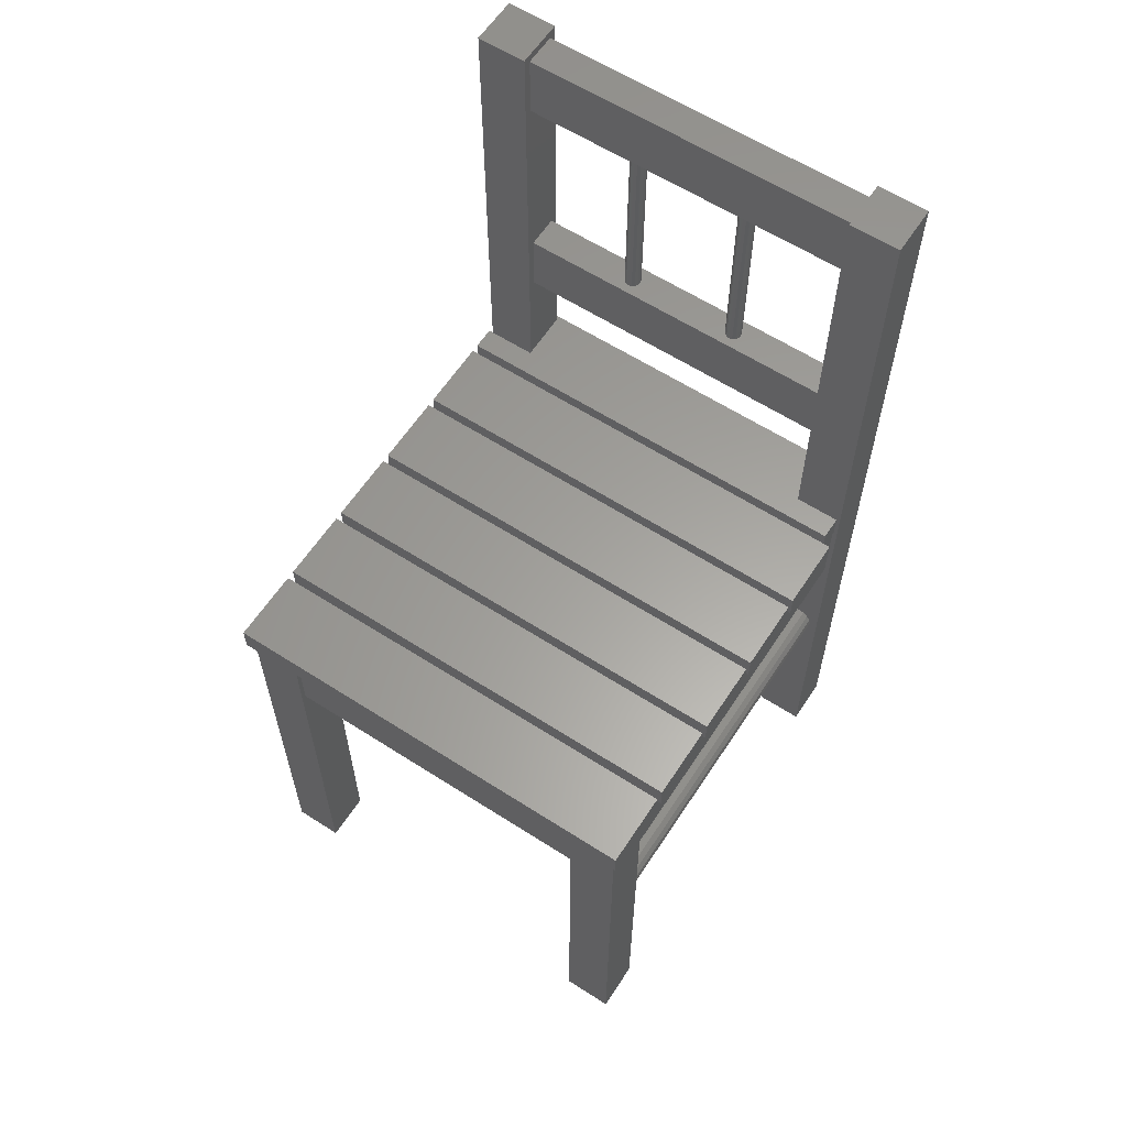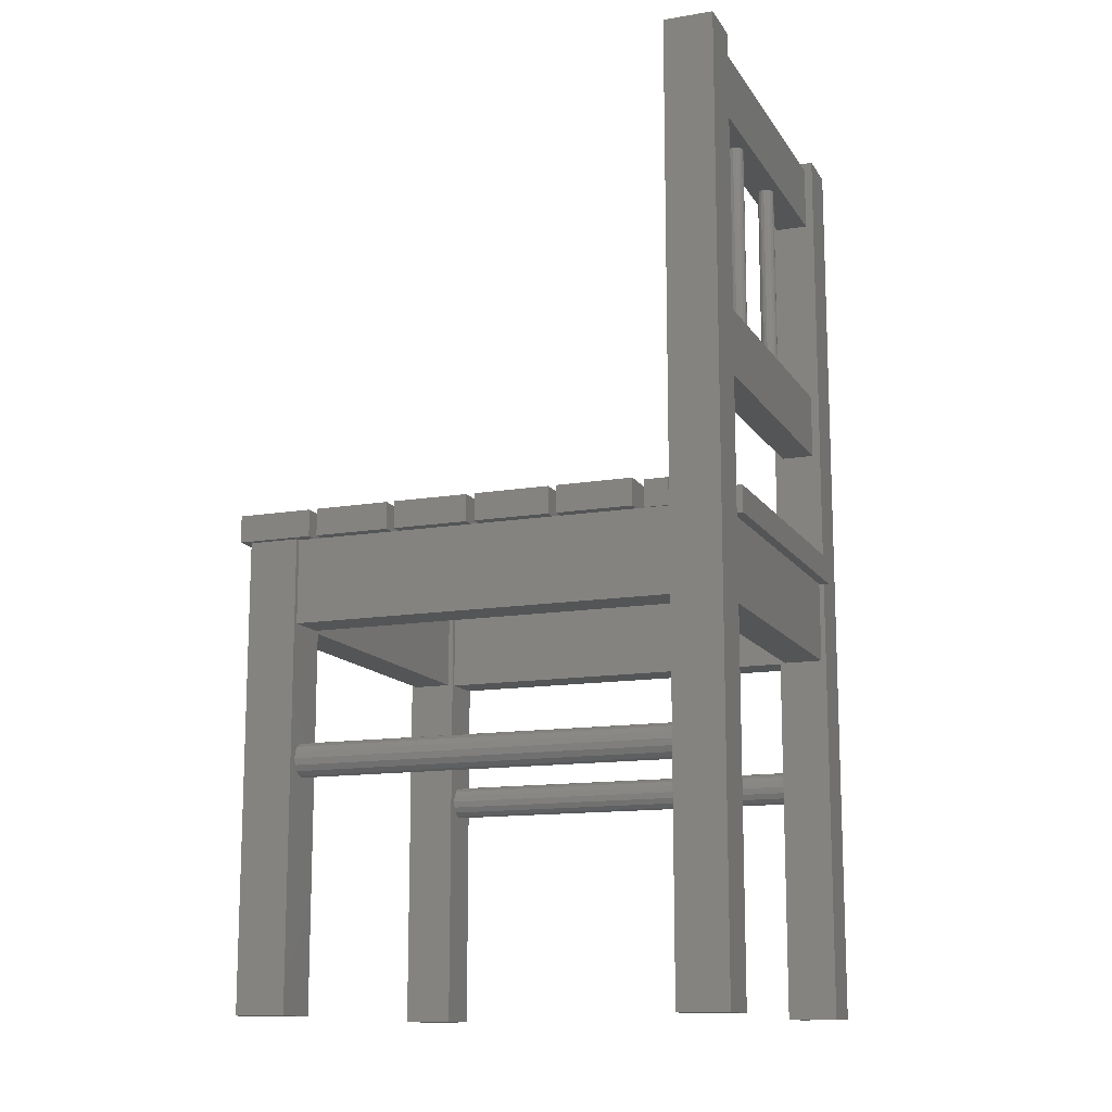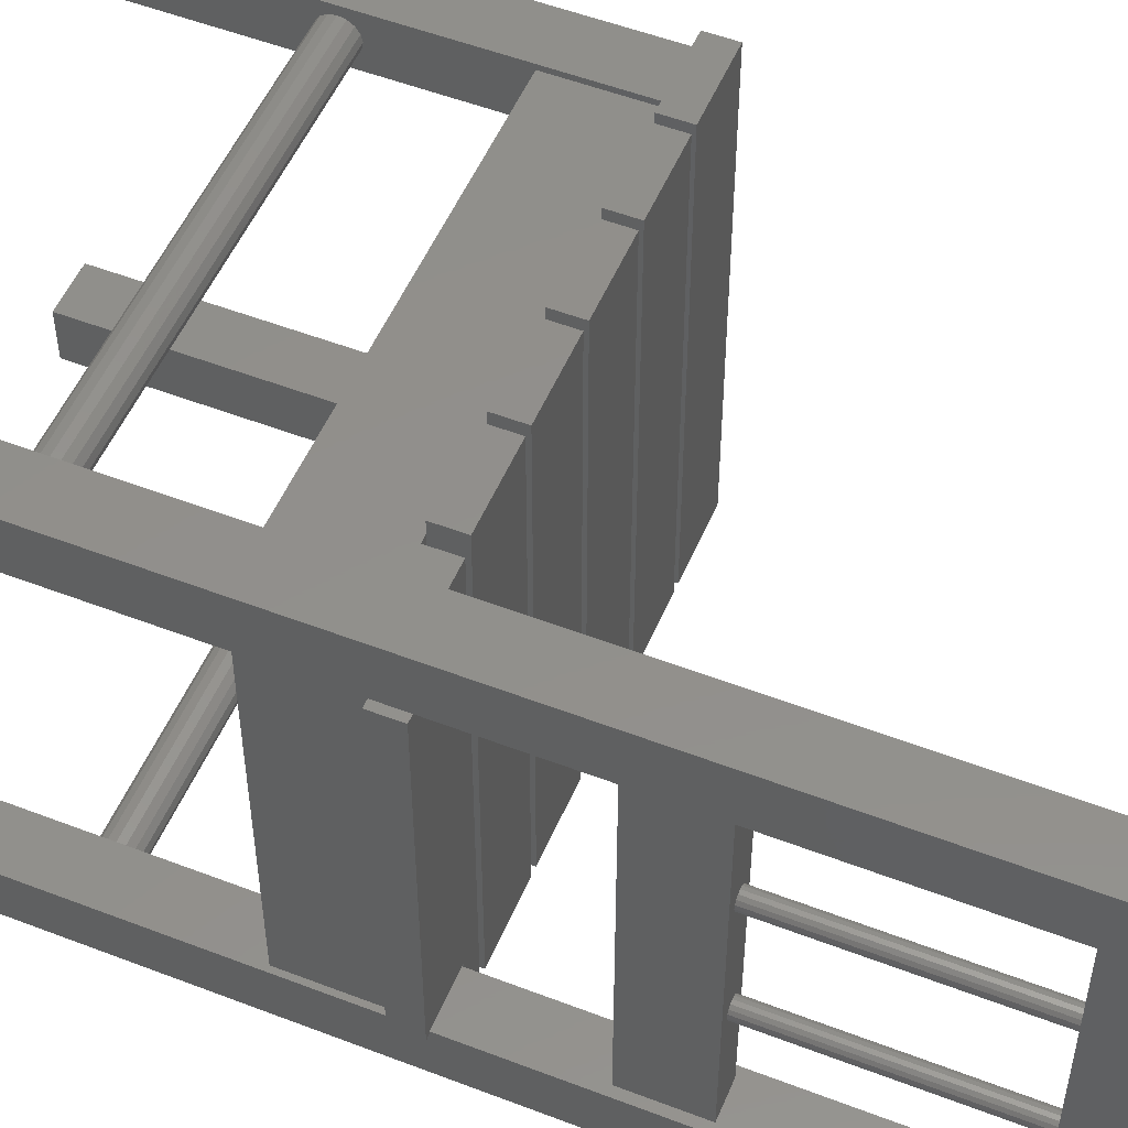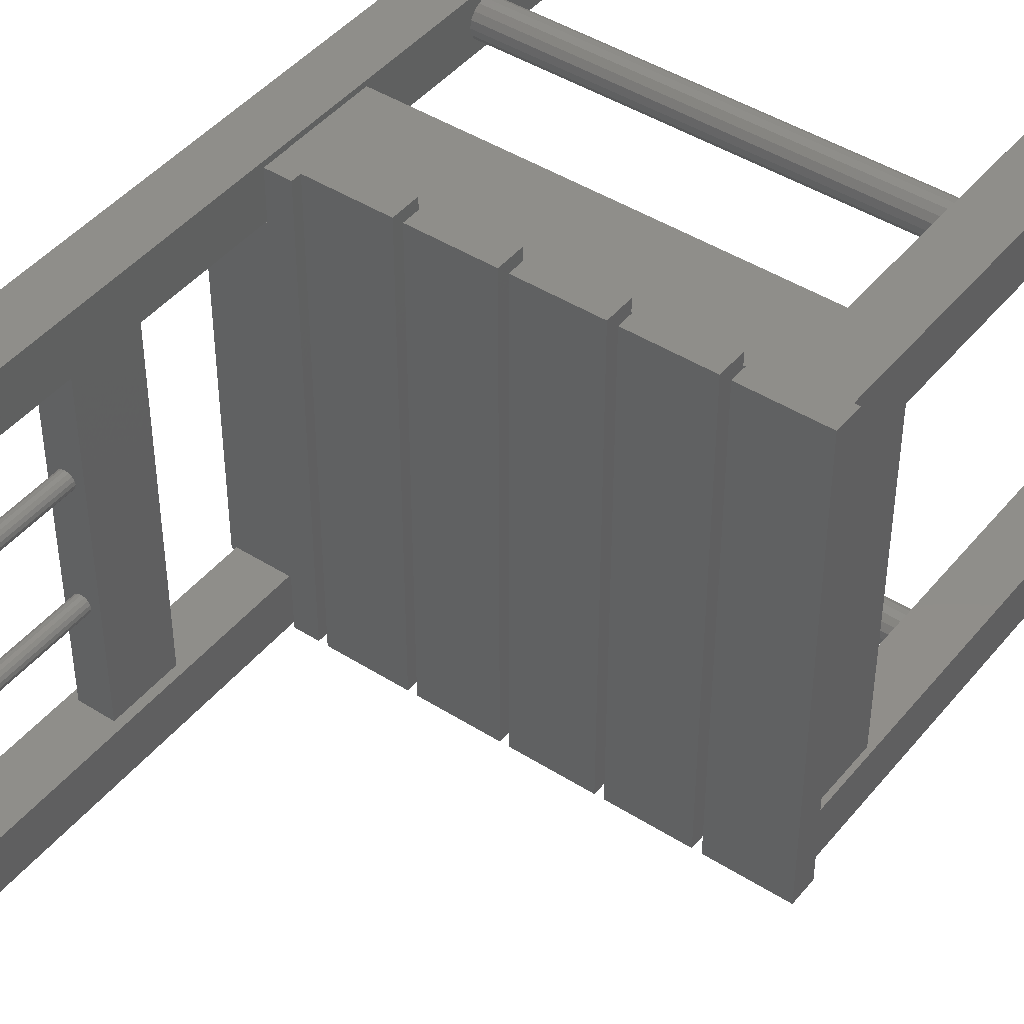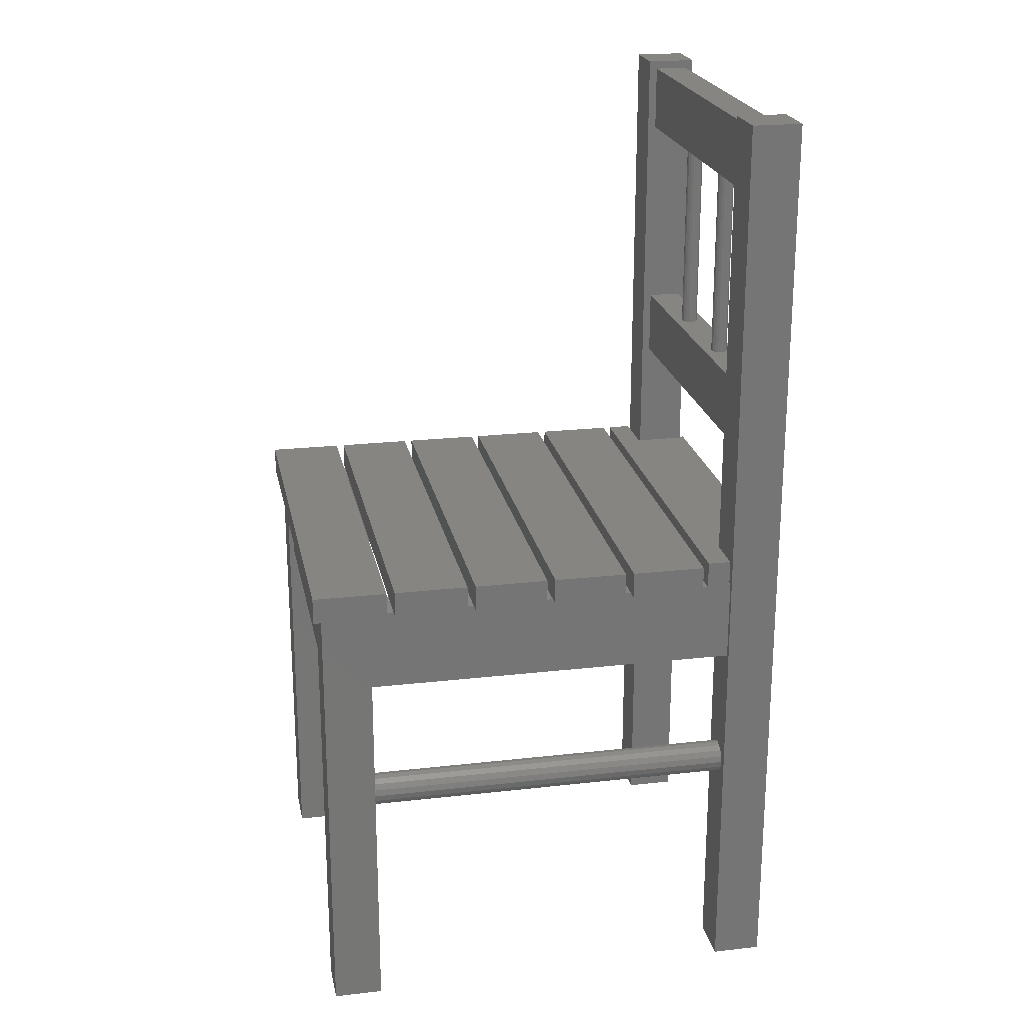
<metadata>
{"format":"stl","ext":"stl","renderer":"f3d","projection":"perspective","resolution":1024,"background":"white","views":[{"elev":61.2,"azim":123.2,"up":"+Z"},{"elev":-13.2,"azim":-159.1,"up":"+Z"},{"elev":52.2,"azim":-67.4,"up":"+Y"},{"elev":44.4,"azim":36.5,"up":"+Y"},{"elev":22.1,"azim":168.8,"up":"+Z"}]}
</metadata>
<code>
# stl→obj: 272 verts, 464 faces
v 0 3 0
v 3 3 0
v 3 0 0
v 0 0 0
v 3 0 56.5
v 0 0 56.5
v 3 3 56.5
v 0 3 56.5
v 26 3 0
v 29 3 0
v 29 0 0
v 26 0 0
v 29 0 27.4
v 26 0 27.4
v 29 3 27.4
v 26 3 27.4
v 26 26 0
v 29 26 0
v 29 23 0
v 26 23 0
v 29 23 27.4
v 26 23 27.4
v 29 26 27.4
v 26 26 27.4
v 0 26 0
v 3 26 0
v 3 23 0
v 0 23 0
v 3 23 56.5
v 0 23 56.5
v 3 26 56.5
v 0 26 56.5
v 3.1 23 27.4
v 3.1 3 27.4
v -0.3 22.8 27.4
v -0.3 2.8 27.4
v 4.5 -0.2 27.4
v 3.1 -0.2 27.4
v 4.5 25.8 27.4
v 3.1 25.8 27.4
v 3.1 -0.2 29
v 3.1 3 29
v 4.5 -0.2 29
v 4.5 25.8 29
v 3.1 25.8 29
v 3.1 23 29
v -0.3 22.8 29
v -0.3 2.8 29
v 5 26.4 27.4
v 9.5 26.4 27.4
v 9.5 -0.2 27.4
v 5 -0.2 27.4
v 9.5 -0.2 29
v 5 -0.2 29
v 9.5 26.4 29
v 5 26.4 29
v 10 26.4 27.4
v 14.5 26.4 27.4
v 14.5 -0.2 27.4
v 10 -0.2 27.4
v 14.5 -0.2 29
v 10 -0.2 29
v 14.5 26.4 29
v 10 26.4 29
v 15 26.4 27.4
v 19.5 26.4 27.4
v 19.5 -0.2 27.4
v 15 -0.2 27.4
v 19.5 -0.2 29
v 15 -0.2 29
v 19.5 26.4 29
v 15 26.4 29
v 20 26.4 27.4
v 24.5 26.4 27.4
v 24.5 -0.2 27.4
v 20 -0.2 27.4
v 24.5 -0.2 29
v 20 -0.2 29
v 24.5 26.4 29
v 20 26.4 29
v 25 26.4 27.4
v 29.5 26.4 27.4
v 29.5 -0.2 27.4
v 25 -0.2 27.4
v 29.5 -0.2 29
v 25 -0.2 29
v 29.5 26.4 29
v 25 26.4 29
v 3 2.7 22.4
v 26 2.7 22.4
v 26 0.3 22.4
v 3 0.3 22.4
v 26 0.3 27.4
v 3 0.3 27.4
v 26 2.7 27.4
v 3 2.7 27.4
v 3 25.7 22.4
v 26 25.7 22.4
v 26 23.3 22.4
v 3 23.3 22.4
v 26 23.3 27.4
v 3 23.3 27.4
v 26 25.7 27.4
v 3 25.7 27.4
v 26.3 23 22.4
v 28.7 23 22.4
v 28.7 3 22.4
v 26.3 3 22.4
v 28.7 3 27.4
v 26.3 3 27.4
v 28.7 23 27.4
v 26.3 23 27.4
v 0.3 23 22.4
v 2.7 23 22.4
v 2.7 3 22.4
v 0.3 3 22.4
v 2.7 3 27.4
v 0.3 3 27.4
v 2.7 23 27.4
v 0.3 23 27.4
v 3 1.5 13.5
v 3 1.883 13.58
v 26 1.883 13.58
v 3 1.5 14.5
v 3 2.207 13.79
v 26 2.207 13.79
v 3 2.424 14.12
v 26 2.424 14.12
v 3 2.5 14.5
v 26 2.5 14.5
v 3 2.424 14.88
v 26 2.424 14.88
v 3 2.207 15.21
v 26 2.207 15.21
v 3 1.883 15.42
v 26 1.883 15.42
v 3 1.5 15.5
v 26 1.5 15.5
v 3 1.117 15.42
v 26 1.117 15.42
v 3 0.7929 15.21
v 26 0.7929 15.21
v 3 0.5761 14.88
v 26 0.5761 14.88
v 3 0.5 14.5
v 26 0.5 14.5
v 3 0.5761 14.12
v 26 0.5761 14.12
v 3 0.7929 13.79
v 26 0.7929 13.79
v 3 1.117 13.58
v 26 1.117 13.58
v 26 1.5 13.5
v 26 1.5 14.5
v 3 24.5 13.5
v 3 24.88 13.58
v 26 24.88 13.58
v 3 24.5 14.5
v 3 25.21 13.79
v 26 25.21 13.79
v 3 25.42 14.12
v 26 25.42 14.12
v 3 25.5 14.5
v 26 25.5 14.5
v 3 25.42 14.88
v 26 25.42 14.88
v 3 25.21 15.21
v 26 25.21 15.21
v 3 24.88 15.42
v 26 24.88 15.42
v 3 24.5 15.5
v 26 24.5 15.5
v 3 24.12 15.42
v 26 24.12 15.42
v 3 23.79 15.21
v 26 23.79 15.21
v 3 23.58 14.88
v 26 23.58 14.88
v 3 23.5 14.5
v 26 23.5 14.5
v 3 23.58 14.12
v 26 23.58 14.12
v 3 23.79 13.79
v 26 23.79 13.79
v 3 24.12 13.58
v 26 24.12 13.58
v 26 24.5 13.5
v 26 24.5 14.5
v 0.5 23 36
v 2.5 23 36
v 2.5 3 36
v 0.5 3 36
v 2.5 3 40
v 0.5 3 40
v 2.5 23 40
v 0.5 23 40
v 0.5 23 52
v 2.5 23 52
v 2.5 3 52
v 0.5 3 52
v 2.5 3 56
v 0.5 3 56
v 2.5 23 56
v 0.5 23 56
v 2 9.5 40
v 1.962 9.691 40
v 1.962 9.691 52
v 1.5 9.5 40
v 1.854 9.854 40
v 1.854 9.854 52
v 1.691 9.962 40
v 1.691 9.962 52
v 1.5 10 40
v 1.5 10 52
v 1.309 9.962 40
v 1.309 9.962 52
v 1.146 9.854 40
v 1.146 9.854 52
v 1.038 9.691 40
v 1.038 9.691 52
v 1 9.5 40
v 1 9.5 52
v 1.038 9.309 40
v 1.038 9.309 52
v 1.146 9.146 40
v 1.146 9.146 52
v 1.309 9.038 40
v 1.309 9.038 52
v 1.5 9 40
v 1.5 9 52
v 1.691 9.038 40
v 1.691 9.038 52
v 1.854 9.146 40
v 1.854 9.146 52
v 1.962 9.309 40
v 1.962 9.309 52
v 2 9.5 52
v 1.5 9.5 52
v 2 16.5 40
v 1.962 16.69 40
v 1.962 16.69 52
v 1.5 16.5 40
v 1.854 16.85 40
v 1.854 16.85 52
v 1.691 16.96 40
v 1.691 16.96 52
v 1.5 17 40
v 1.5 17 52
v 1.309 16.96 40
v 1.309 16.96 52
v 1.146 16.85 40
v 1.146 16.85 52
v 1.038 16.69 40
v 1.038 16.69 52
v 1 16.5 40
v 1 16.5 52
v 1.038 16.31 40
v 1.038 16.31 52
v 1.146 16.15 40
v 1.146 16.15 52
v 1.309 16.04 40
v 1.309 16.04 52
v 1.5 16 40
v 1.5 16 52
v 1.691 16.04 40
v 1.691 16.04 52
v 1.854 16.15 40
v 1.854 16.15 52
v 1.962 16.31 40
v 1.962 16.31 52
v 2 16.5 52
v 1.5 16.5 52
f 1 2 3
f 1 3 4
f 4 3 5
f 4 5 6
f 3 2 7
f 3 7 5
f 2 1 8
f 2 8 7
f 1 4 6
f 1 6 8
f 6 5 7
f 6 7 8
f 9 10 11
f 9 11 12
f 12 11 13
f 12 13 14
f 11 10 15
f 11 15 13
f 10 9 16
f 10 16 15
f 9 12 14
f 9 14 16
f 14 13 15
f 14 15 16
f 17 18 19
f 17 19 20
f 20 19 21
f 20 21 22
f 19 18 23
f 19 23 21
f 18 17 24
f 18 24 23
f 17 20 22
f 17 22 24
f 22 21 23
f 22 23 24
f 25 26 27
f 25 27 28
f 28 27 29
f 28 29 30
f 27 26 31
f 27 31 29
f 26 25 32
f 26 32 31
f 25 28 30
f 25 30 32
f 30 29 31
f 30 31 32
f 33 34 35
f 36 35 34
f 34 37 38
f 33 39 34
f 37 34 39
f 33 40 39
f 34 38 41
f 34 41 42
f 38 37 43
f 38 43 41
f 37 39 44
f 37 44 43
f 39 40 45
f 39 45 44
f 40 33 46
f 40 46 45
f 33 35 47
f 33 47 46
f 35 36 48
f 35 48 47
f 36 34 42
f 36 42 48
f 46 47 42
f 48 42 47
f 42 41 43
f 46 42 44
f 43 44 42
f 46 44 45
f 49 50 51
f 49 51 52
f 52 51 53
f 52 53 54
f 51 50 55
f 51 55 53
f 50 49 56
f 50 56 55
f 49 52 54
f 49 54 56
f 54 53 55
f 54 55 56
f 57 58 59
f 57 59 60
f 60 59 61
f 60 61 62
f 59 58 63
f 59 63 61
f 58 57 64
f 58 64 63
f 57 60 62
f 57 62 64
f 62 61 63
f 62 63 64
f 65 66 67
f 65 67 68
f 68 67 69
f 68 69 70
f 67 66 71
f 67 71 69
f 66 65 72
f 66 72 71
f 65 68 70
f 65 70 72
f 70 69 71
f 70 71 72
f 73 74 75
f 73 75 76
f 76 75 77
f 76 77 78
f 75 74 79
f 75 79 77
f 74 73 80
f 74 80 79
f 73 76 78
f 73 78 80
f 78 77 79
f 78 79 80
f 81 82 83
f 81 83 84
f 84 83 85
f 84 85 86
f 83 82 87
f 83 87 85
f 82 81 88
f 82 88 87
f 81 84 86
f 81 86 88
f 86 85 87
f 86 87 88
f 89 90 91
f 89 91 92
f 92 91 93
f 92 93 94
f 91 90 95
f 91 95 93
f 90 89 96
f 90 96 95
f 89 92 94
f 89 94 96
f 94 93 95
f 94 95 96
f 97 98 99
f 97 99 100
f 100 99 101
f 100 101 102
f 99 98 103
f 99 103 101
f 98 97 104
f 98 104 103
f 97 100 102
f 97 102 104
f 102 101 103
f 102 103 104
f 105 106 107
f 105 107 108
f 108 107 109
f 108 109 110
f 107 106 111
f 107 111 109
f 106 105 112
f 106 112 111
f 105 108 110
f 105 110 112
f 110 109 111
f 110 111 112
f 113 114 115
f 113 115 116
f 116 115 117
f 116 117 118
f 115 114 119
f 115 119 117
f 114 113 120
f 114 120 119
f 113 116 118
f 113 118 120
f 118 117 119
f 118 119 120
f 121 122 123
f 124 122 121
f 122 125 126
f 124 125 122
f 125 127 128
f 124 127 125
f 127 129 130
f 124 129 127
f 129 131 132
f 124 131 129
f 131 133 134
f 124 133 131
f 133 135 136
f 124 135 133
f 135 137 138
f 124 137 135
f 137 139 140
f 124 139 137
f 139 141 142
f 124 141 139
f 141 143 144
f 124 143 141
f 143 145 146
f 124 145 143
f 145 147 148
f 124 147 145
f 147 149 150
f 124 149 147
f 149 151 152
f 124 151 149
f 151 121 153
f 124 121 151
f 121 123 153
f 154 153 123
f 122 126 123
f 154 123 126
f 125 128 126
f 154 126 128
f 127 130 128
f 154 128 130
f 129 132 130
f 154 130 132
f 131 134 132
f 154 132 134
f 133 136 134
f 154 134 136
f 135 138 136
f 154 136 138
f 137 140 138
f 154 138 140
f 139 142 140
f 154 140 142
f 141 144 142
f 154 142 144
f 143 146 144
f 154 144 146
f 145 148 146
f 154 146 148
f 147 150 148
f 154 148 150
f 149 152 150
f 154 150 152
f 151 153 152
f 154 152 153
f 155 156 157
f 158 156 155
f 156 159 160
f 158 159 156
f 159 161 162
f 158 161 159
f 161 163 164
f 158 163 161
f 163 165 166
f 158 165 163
f 165 167 168
f 158 167 165
f 167 169 170
f 158 169 167
f 169 171 172
f 158 171 169
f 171 173 174
f 158 173 171
f 173 175 176
f 158 175 173
f 175 177 178
f 158 177 175
f 177 179 180
f 158 179 177
f 179 181 182
f 158 181 179
f 181 183 184
f 158 183 181
f 183 185 186
f 158 185 183
f 185 155 187
f 158 155 185
f 155 157 187
f 188 187 157
f 156 160 157
f 188 157 160
f 159 162 160
f 188 160 162
f 161 164 162
f 188 162 164
f 163 166 164
f 188 164 166
f 165 168 166
f 188 166 168
f 167 170 168
f 188 168 170
f 169 172 170
f 188 170 172
f 171 174 172
f 188 172 174
f 173 176 174
f 188 174 176
f 175 178 176
f 188 176 178
f 177 180 178
f 188 178 180
f 179 182 180
f 188 180 182
f 181 184 182
f 188 182 184
f 183 186 184
f 188 184 186
f 185 187 186
f 188 186 187
f 189 190 191
f 189 191 192
f 192 191 193
f 192 193 194
f 191 190 195
f 191 195 193
f 190 189 196
f 190 196 195
f 189 192 194
f 189 194 196
f 194 193 195
f 194 195 196
f 197 198 199
f 197 199 200
f 200 199 201
f 200 201 202
f 199 198 203
f 199 203 201
f 198 197 204
f 198 204 203
f 197 200 202
f 197 202 204
f 202 201 203
f 202 203 204
f 205 206 207
f 208 206 205
f 206 209 210
f 208 209 206
f 209 211 212
f 208 211 209
f 211 213 214
f 208 213 211
f 213 215 216
f 208 215 213
f 215 217 218
f 208 217 215
f 217 219 220
f 208 219 217
f 219 221 222
f 208 221 219
f 221 223 224
f 208 223 221
f 223 225 226
f 208 225 223
f 225 227 228
f 208 227 225
f 227 229 230
f 208 229 227
f 229 231 232
f 208 231 229
f 231 233 234
f 208 233 231
f 233 235 236
f 208 235 233
f 235 205 237
f 208 205 235
f 205 207 237
f 238 237 207
f 206 210 207
f 238 207 210
f 209 212 210
f 238 210 212
f 211 214 212
f 238 212 214
f 213 216 214
f 238 214 216
f 215 218 216
f 238 216 218
f 217 220 218
f 238 218 220
f 219 222 220
f 238 220 222
f 221 224 222
f 238 222 224
f 223 226 224
f 238 224 226
f 225 228 226
f 238 226 228
f 227 230 228
f 238 228 230
f 229 232 230
f 238 230 232
f 231 234 232
f 238 232 234
f 233 236 234
f 238 234 236
f 235 237 236
f 238 236 237
f 239 240 241
f 242 240 239
f 240 243 244
f 242 243 240
f 243 245 246
f 242 245 243
f 245 247 248
f 242 247 245
f 247 249 250
f 242 249 247
f 249 251 252
f 242 251 249
f 251 253 254
f 242 253 251
f 253 255 256
f 242 255 253
f 255 257 258
f 242 257 255
f 257 259 260
f 242 259 257
f 259 261 262
f 242 261 259
f 261 263 264
f 242 263 261
f 263 265 266
f 242 265 263
f 265 267 268
f 242 267 265
f 267 269 270
f 242 269 267
f 269 239 271
f 242 239 269
f 239 241 271
f 272 271 241
f 240 244 241
f 272 241 244
f 243 246 244
f 272 244 246
f 245 248 246
f 272 246 248
f 247 250 248
f 272 248 250
f 249 252 250
f 272 250 252
f 251 254 252
f 272 252 254
f 253 256 254
f 272 254 256
f 255 258 256
f 272 256 258
f 257 260 258
f 272 258 260
f 259 262 260
f 272 260 262
f 261 264 262
f 272 262 264
f 263 266 264
f 272 264 266
f 265 268 266
f 272 266 268
f 267 270 268
f 272 268 270
f 269 271 270
f 272 270 271

</code>
